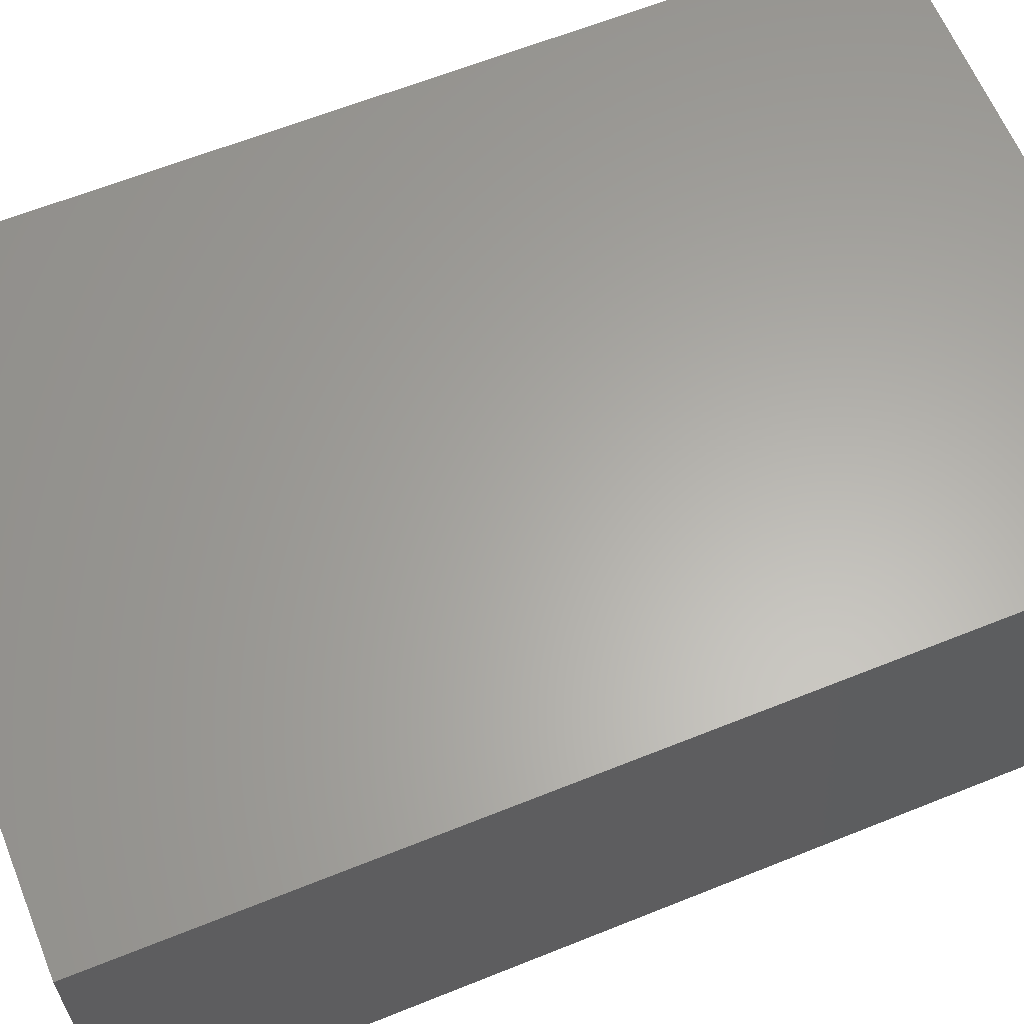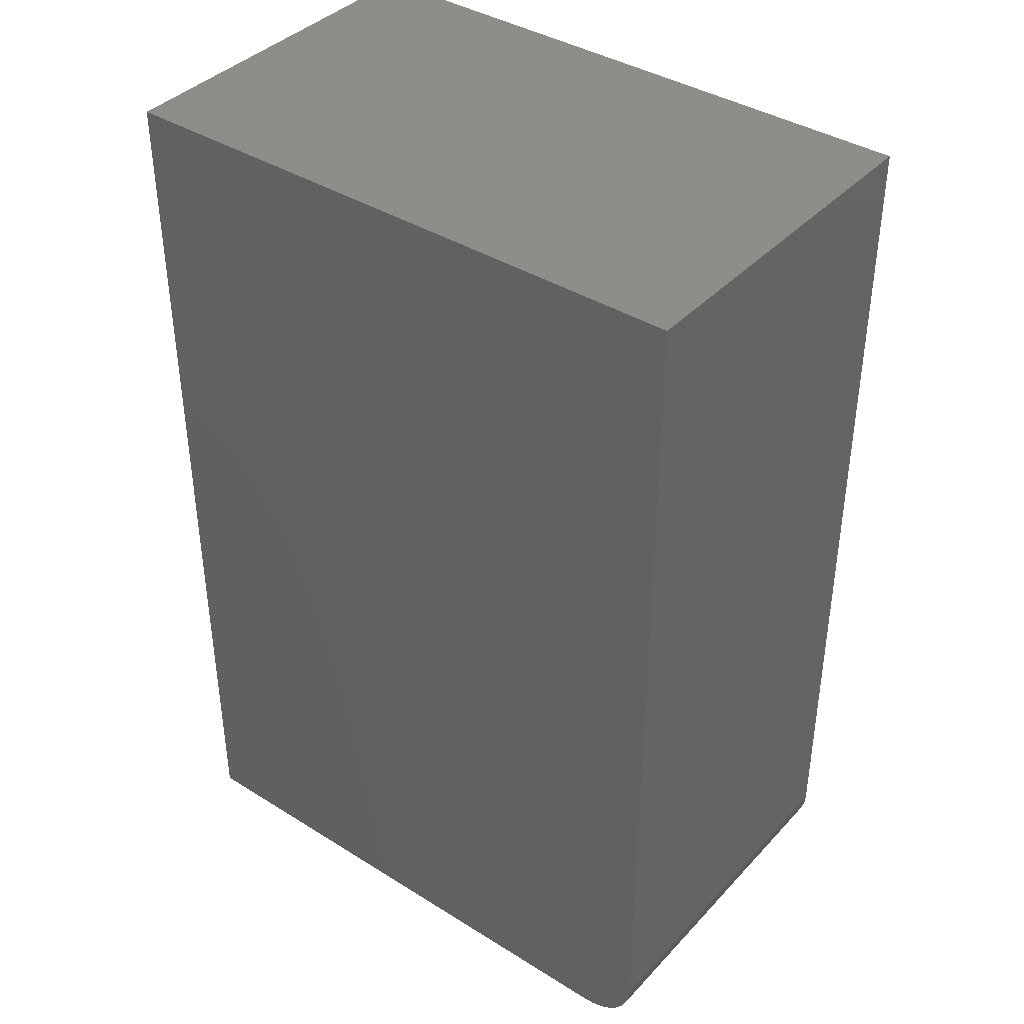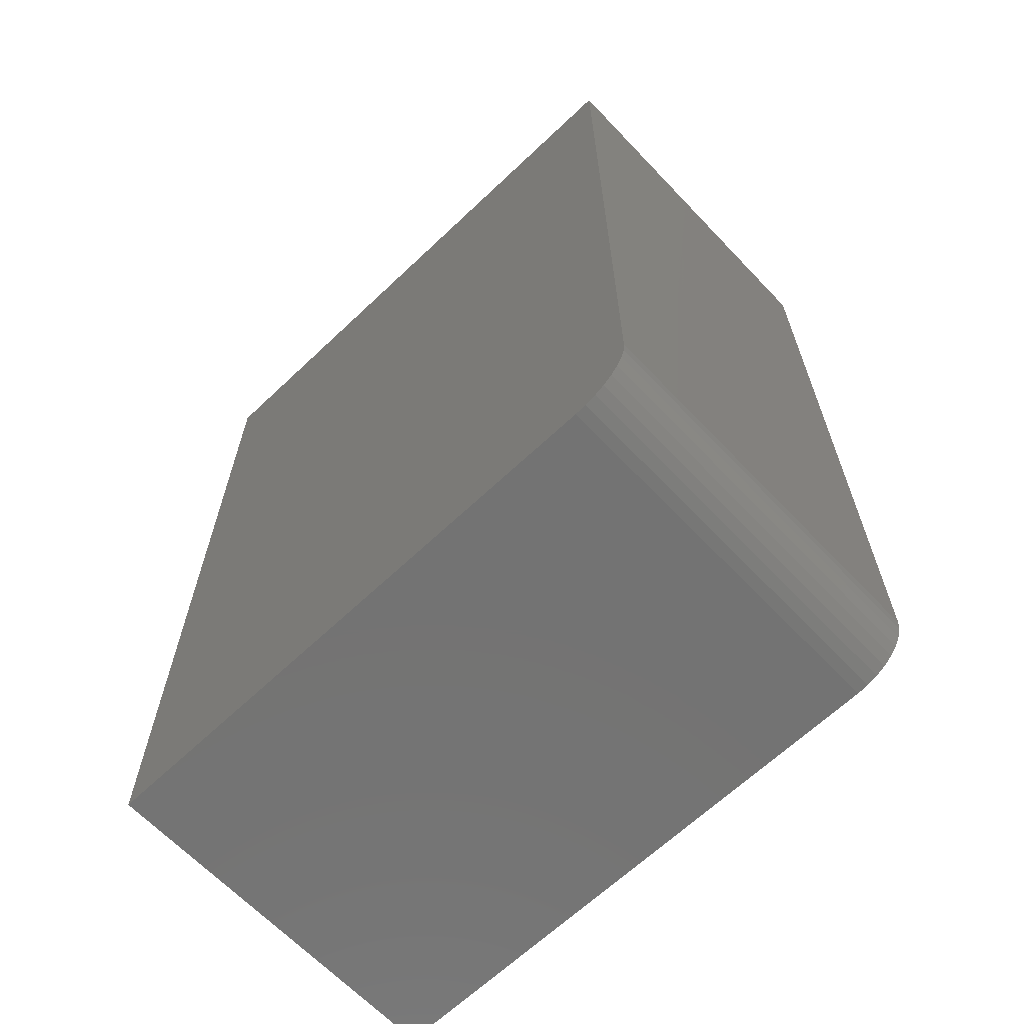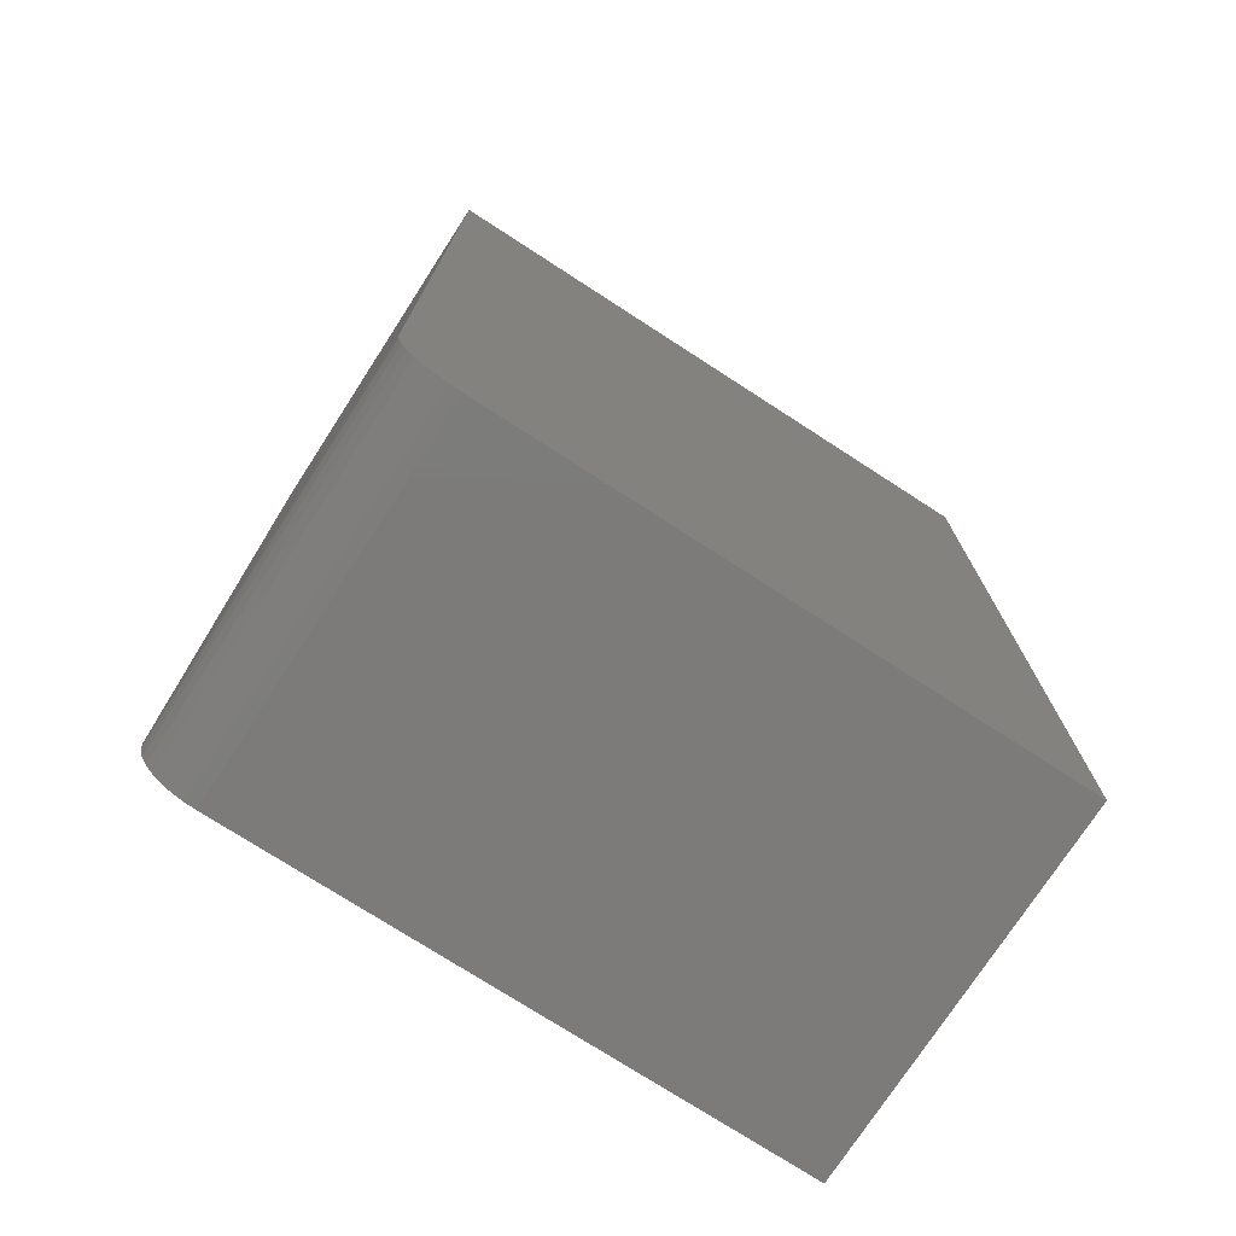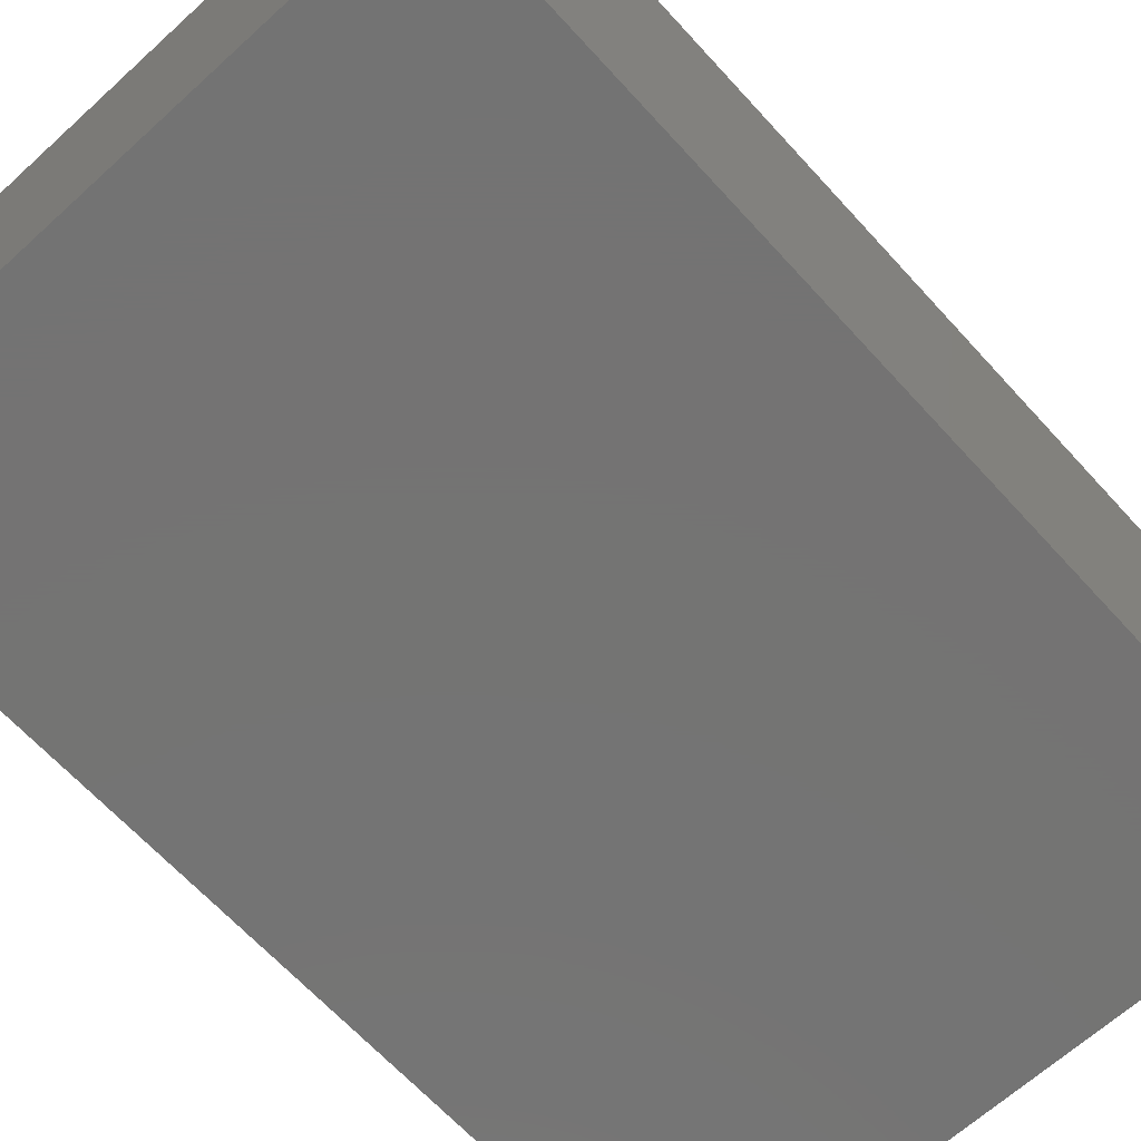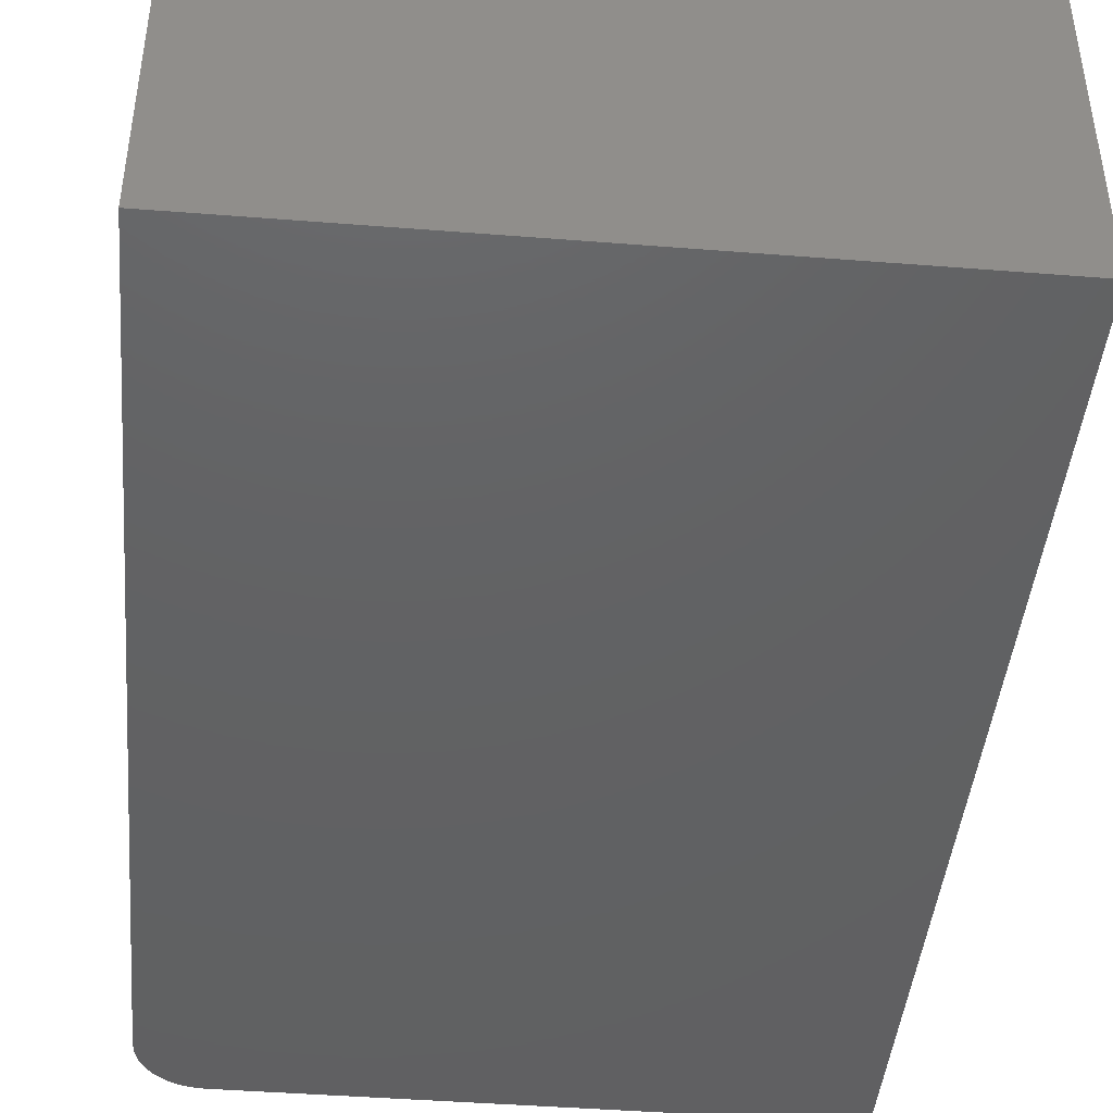
<metadata>
{"format":"stl","ext":"stl","renderer":"f3d","projection":"perspective","resolution":1024,"background":"white","views":[{"elev":62.7,"azim":-112.2,"up":"+Z"},{"elev":39.3,"azim":37.9,"up":"+Y"},{"elev":-65.3,"azim":43.6,"up":"+Y"},{"elev":-74.9,"azim":147.1,"up":"+Y"},{"elev":-65.9,"azim":42.4,"up":"+Z"},{"elev":-43.8,"azim":174.7,"up":"+Z"}]}
</metadata>
<code>
# stl→obj: 24 verts, 44 faces
v -0.6094 -0.75 0.1094
v -0.1641 -0.75 0.1094
v -0.6094 -0.75 0.4047
v -0.1641 -0.75 0.4047
v -0.1461 -0.7464 0.1094
v -0.1549 -0.7491 0.1094
v -0.6094 0 0.1094
v -0.1172 5.464e-17 0.1094
v -0.1172 -0.7031 0.1094
v -0.1181 -0.7123 0.1094
v -0.1208 -0.7211 0.1094
v -0.1251 -0.7292 0.1094
v -0.1309 -0.7363 0.1094
v -0.138 -0.7421 0.1094
v -0.1172 7.104e-17 0.4047
v -0.1172 -0.7031 0.4047
v -0.1549 -0.7491 0.4047
v -0.1461 -0.7464 0.4047
v -0.138 -0.7421 0.4047
v -0.1309 -0.7363 0.4047
v -0.1251 -0.7292 0.4047
v -0.1208 -0.7211 0.4047
v -0.1181 -0.7123 0.4047
v -0.6094 1.639e-17 0.4047
f 1 2 3
f 3 2 4
f 2 5 6
f 1 7 8
f 1 8 9
f 1 9 10
f 1 10 11
f 1 11 12
f 1 12 13
f 1 13 14
f 1 14 5
f 1 5 2
f 8 15 9
f 9 15 16
f 4 17 18
f 3 4 18
f 3 18 19
f 3 19 20
f 3 20 21
f 3 21 22
f 3 22 23
f 3 23 16
f 3 16 15
f 3 15 24
f 9 16 10
f 10 16 23
f 10 23 11
f 11 23 22
f 11 22 12
f 12 22 21
f 12 21 13
f 13 21 20
f 13 20 14
f 14 20 19
f 14 19 5
f 5 19 18
f 5 18 6
f 6 18 17
f 6 17 2
f 2 17 4
f 24 7 3
f 3 7 1
f 7 24 8
f 8 24 15

</code>
